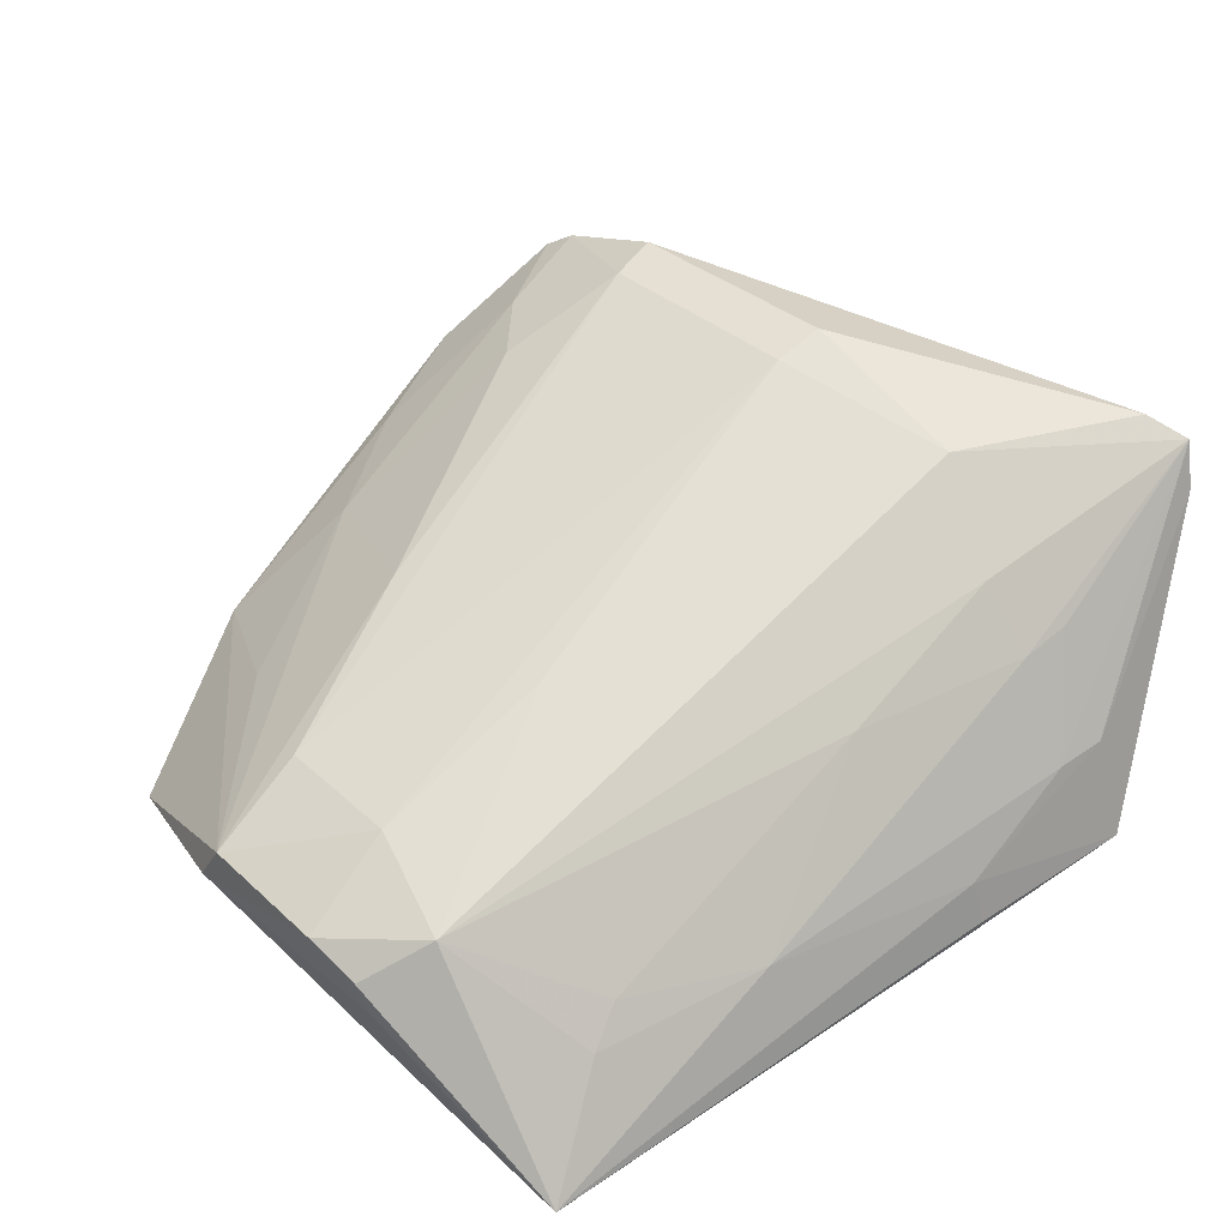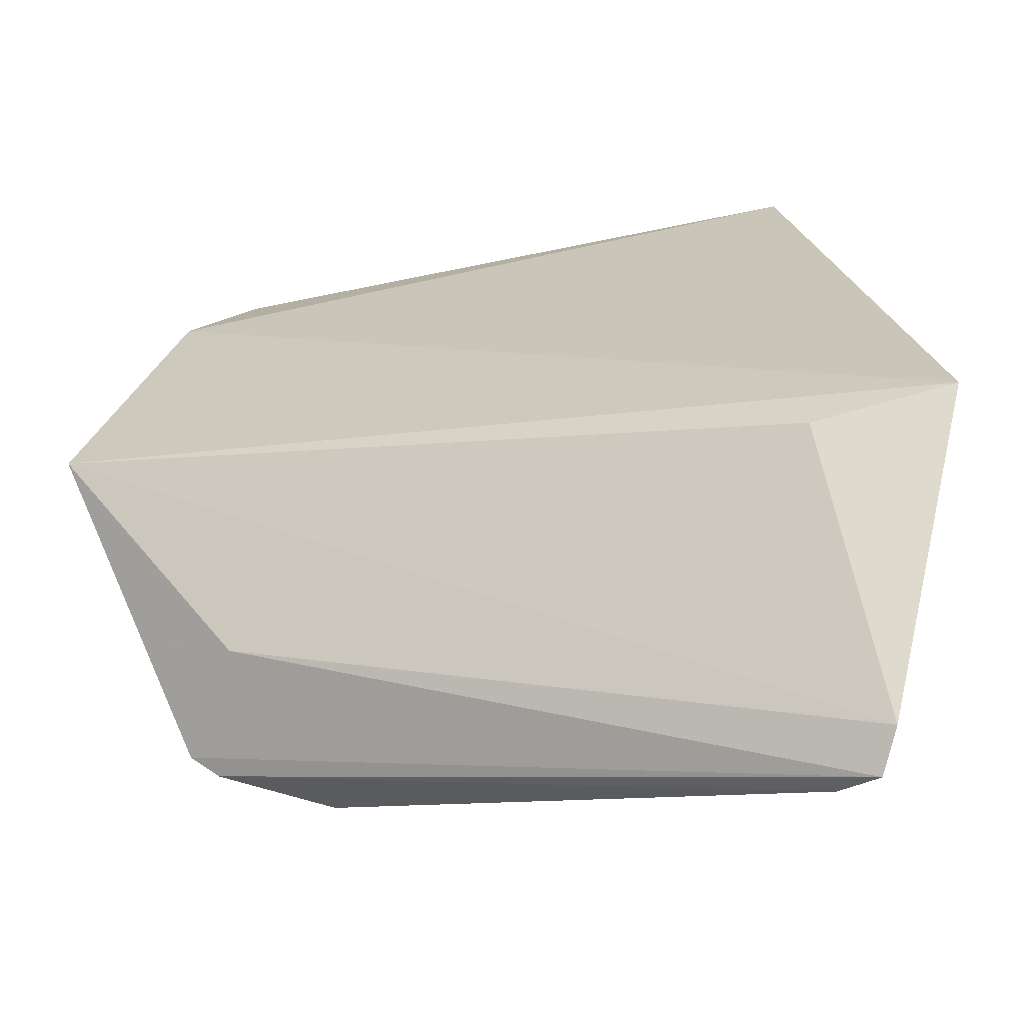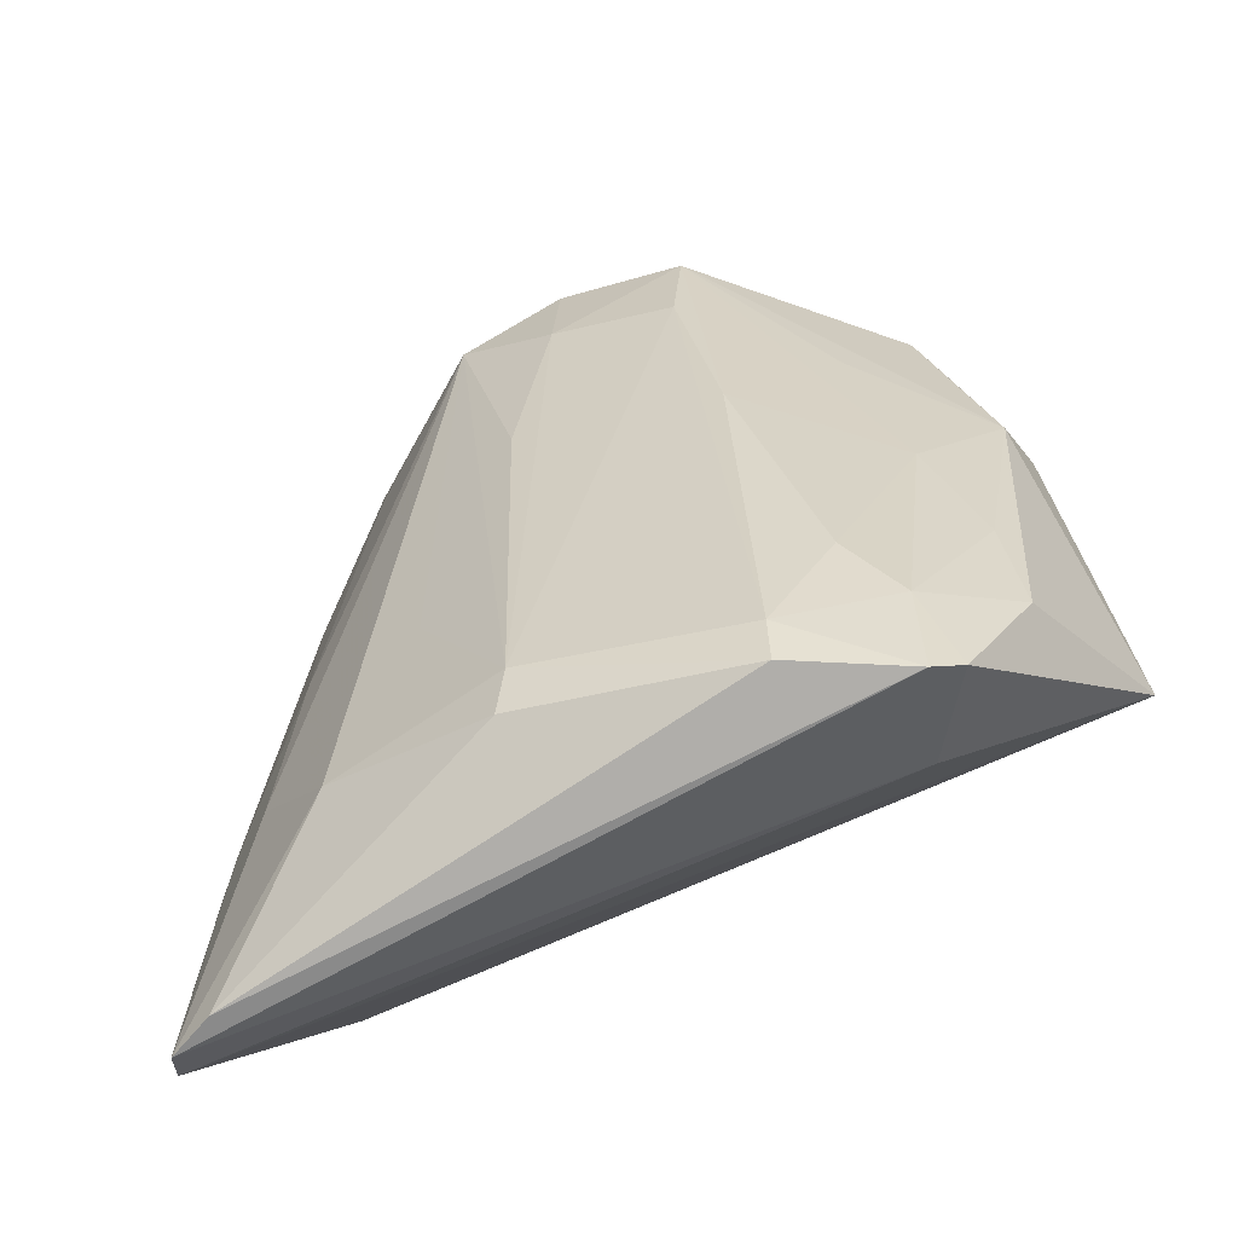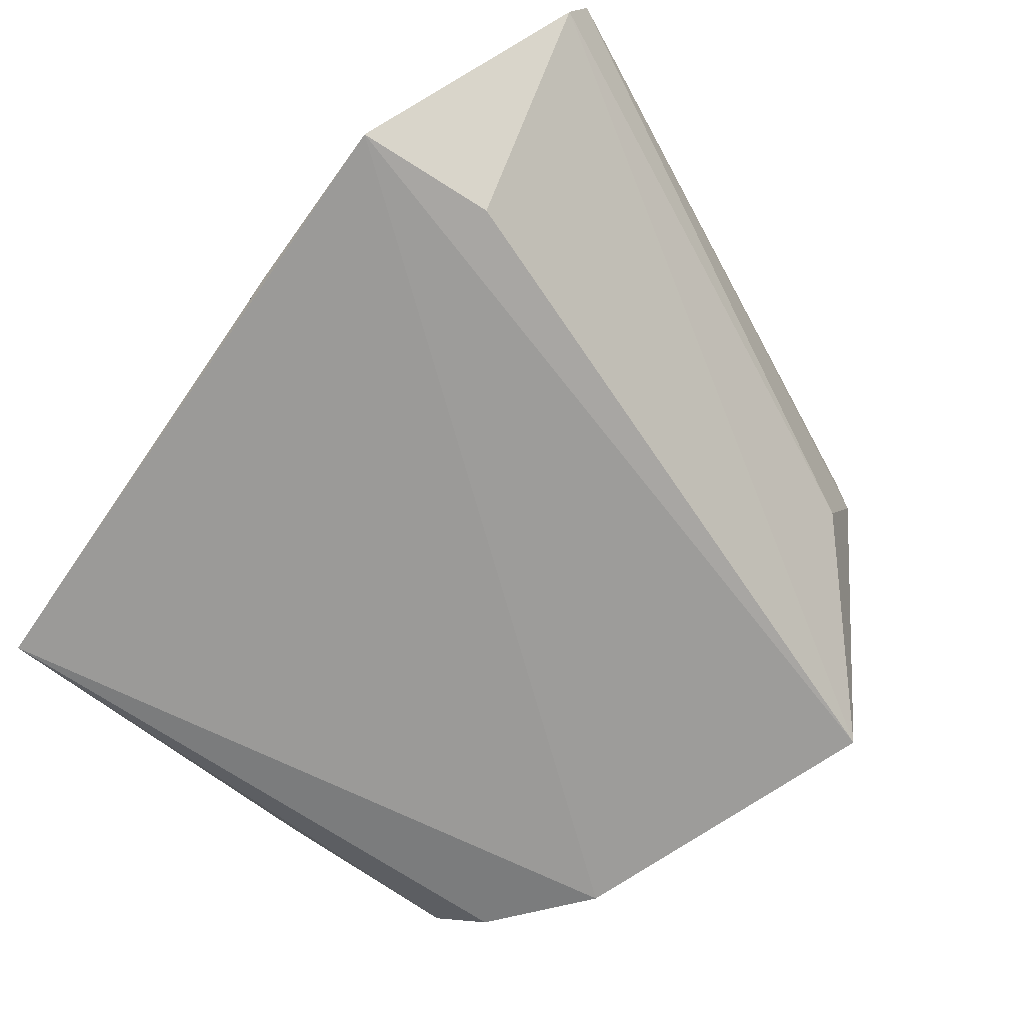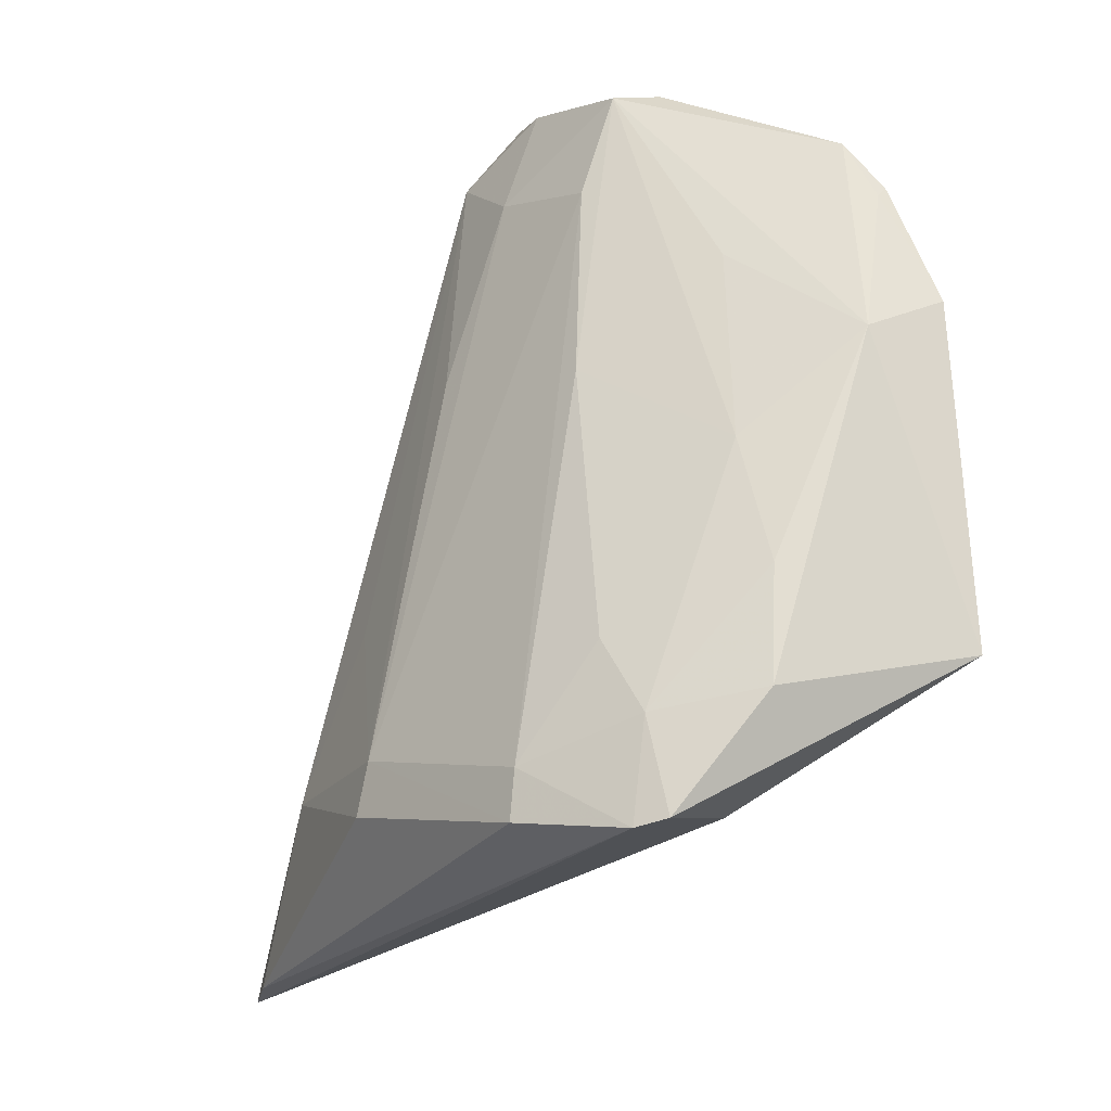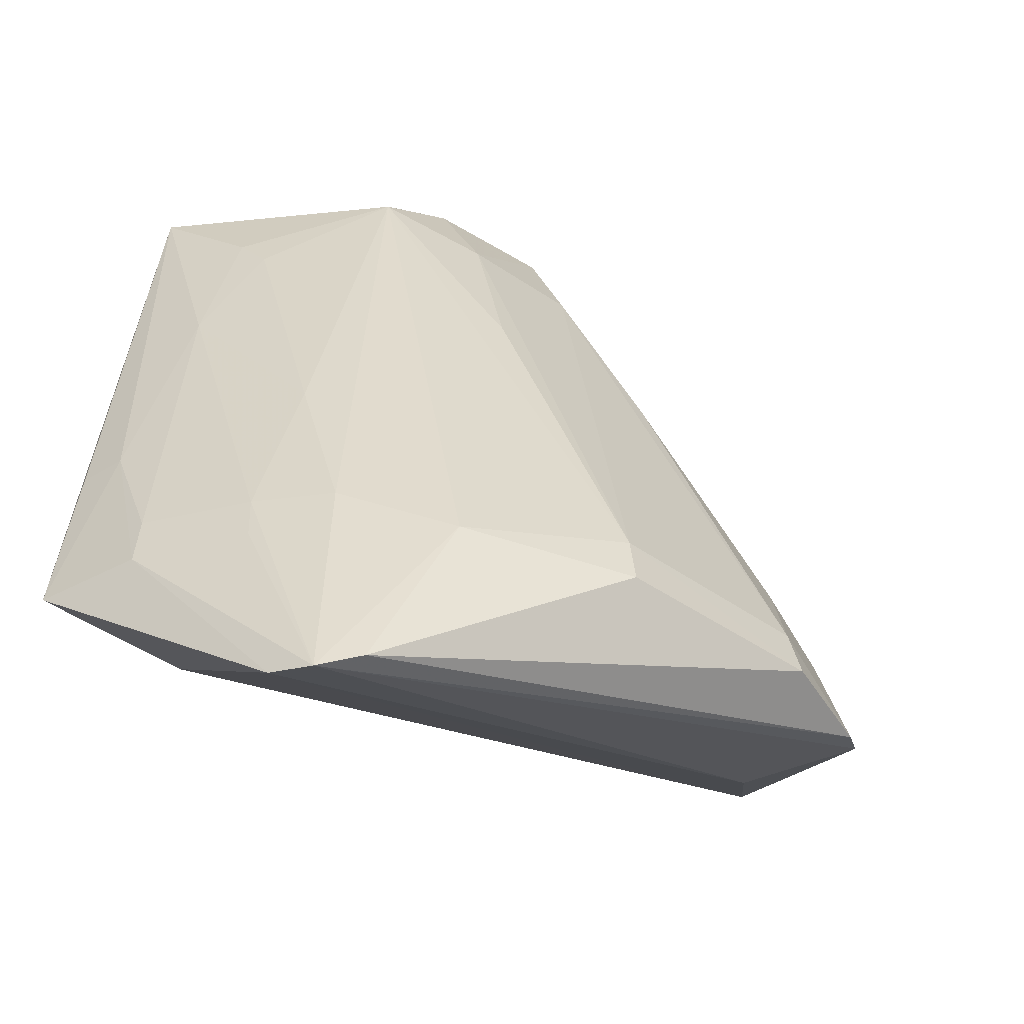
<metadata>
{"format":"obj","ext":"obj","renderer":"f3d","projection":"perspective","resolution":1024,"background":"white","views":[{"elev":42.4,"azim":44.4,"up":"+Y"},{"elev":-72.0,"azim":5.5,"up":"+Z"},{"elev":-38.5,"azim":-160.5,"up":"+Z"},{"elev":-66.9,"azim":136.0,"up":"+Y"},{"elev":-3.5,"azim":-129.0,"up":"+Z"},{"elev":-42.2,"azim":141.5,"up":"+Z"}]}
</metadata>
<code>
v 0.02698 0.1228 0.09295
v 0.04197 0.111 0.0904
v 0.02985 0.1256 0.08854
v 0.04102 0.1366 0.02755
v -0.01415 0.1175 0.05285
v 0.03834 0.1287 0.05894
v -0.003033 0.1145 0.08507
v 0.0495 0.1148 0.04275
v 0.003383 0.1421 0.04228
v 0.0389 0.1181 0.08375
v 0.04246 0.1191 0.07135
v 0.03819 0.1334 0.04586
v -0.007811 0.114 0.07673
v 0.01209 0.1217 0.09313
v 0.039 0.1161 0.04101
v -0.006527 0.1374 0.04278
v 0.038 0.1203 0.08104
v 0.04217 0.1291 0.04585
v 0.04668 0.1177 0.0555
v 0.01923 0.1418 0.04593
v -0.000525 0.1161 0.08836
v 0.02813 0.1206 0.09277
v 0.01375 0.1247 0.0929
v 0.04227 0.1334 0.02837
v -0.004613 0.1388 0.04214
v -0.00951 0.1315 0.05087
v 0.04768 0.1144 0.05531
v 0.04649 0.1221 0.04642
v 0.03175 0.1389 0.04256
v 0.01947 0.1426 0.04215
v -0.007208 0.1206 0.07461
v 0.02306 0.1242 0.09321
v 0.01326 0.128 0.08559
v 0.04697 0.1223 0.04274
v -0.002645 0.1294 0.04244
v 0.03813 0.138 0.02894
v -0.003573 0.1369 0.04924
v 0.04253 0.1298 0.04227
v 0.02704 0.1367 0.05471
v -0.003206 0.1154 0.08445
v 0.003812 0.1414 0.04577
v 0.02221 0.1279 0.08597
v 0.008604 0.1324 0.07228
v -0.002753 0.1283 0.06714
v 0.02313 0.1325 0.07264
v 0.0006245 0.137 0.05393
v 0.002597 0.1244 0.08019
v -0.007354 0.1293 0.05873
f 1 2 3
f 10 3 2
f 11 10 2
f 12 3 6
f 13 2 7
f 13 8 2
f 13 5 8
f 15 8 5
f 17 6 3
f 17 3 10
f 17 11 6
f 17 10 11
f 18 6 11
f 18 12 6
f 18 4 12
f 19 11 2
f 21 7 2
f 21 2 14
f 22 14 2
f 22 2 1
f 23 21 14
f 24 15 5
f 24 8 15
f 25 4 16
f 26 16 5
f 27 19 2
f 27 2 8
f 27 8 19
f 28 18 11
f 28 11 19
f 29 3 12
f 29 12 4
f 30 9 20
f 30 20 29
f 31 21 23
f 31 26 5
f 31 5 13
f 32 22 1
f 32 14 22
f 32 23 14
f 32 1 3
f 34 24 4
f 34 8 24
f 34 4 28
f 34 28 19
f 34 19 8
f 35 16 4
f 35 4 24
f 35 24 5
f 35 5 16
f 36 25 9
f 36 4 25
f 36 9 30
f 36 30 29
f 36 29 4
f 37 16 26
f 37 25 16
f 38 28 4
f 38 4 18
f 38 18 28
f 39 29 20
f 39 20 3
f 39 3 29
f 40 31 13
f 40 13 7
f 40 7 21
f 40 21 31
f 41 33 20
f 41 20 9
f 41 9 25
f 41 25 37
f 42 33 23
f 42 23 32
f 42 32 3
f 42 20 33
f 43 23 33
f 43 33 41
f 44 23 43
f 45 42 3
f 45 3 20
f 45 20 42
f 46 43 41
f 46 41 37
f 46 44 43
f 46 37 44
f 47 44 31
f 47 31 23
f 47 23 44
f 48 44 37
f 48 37 26
f 48 26 31
f 48 31 44

</code>
